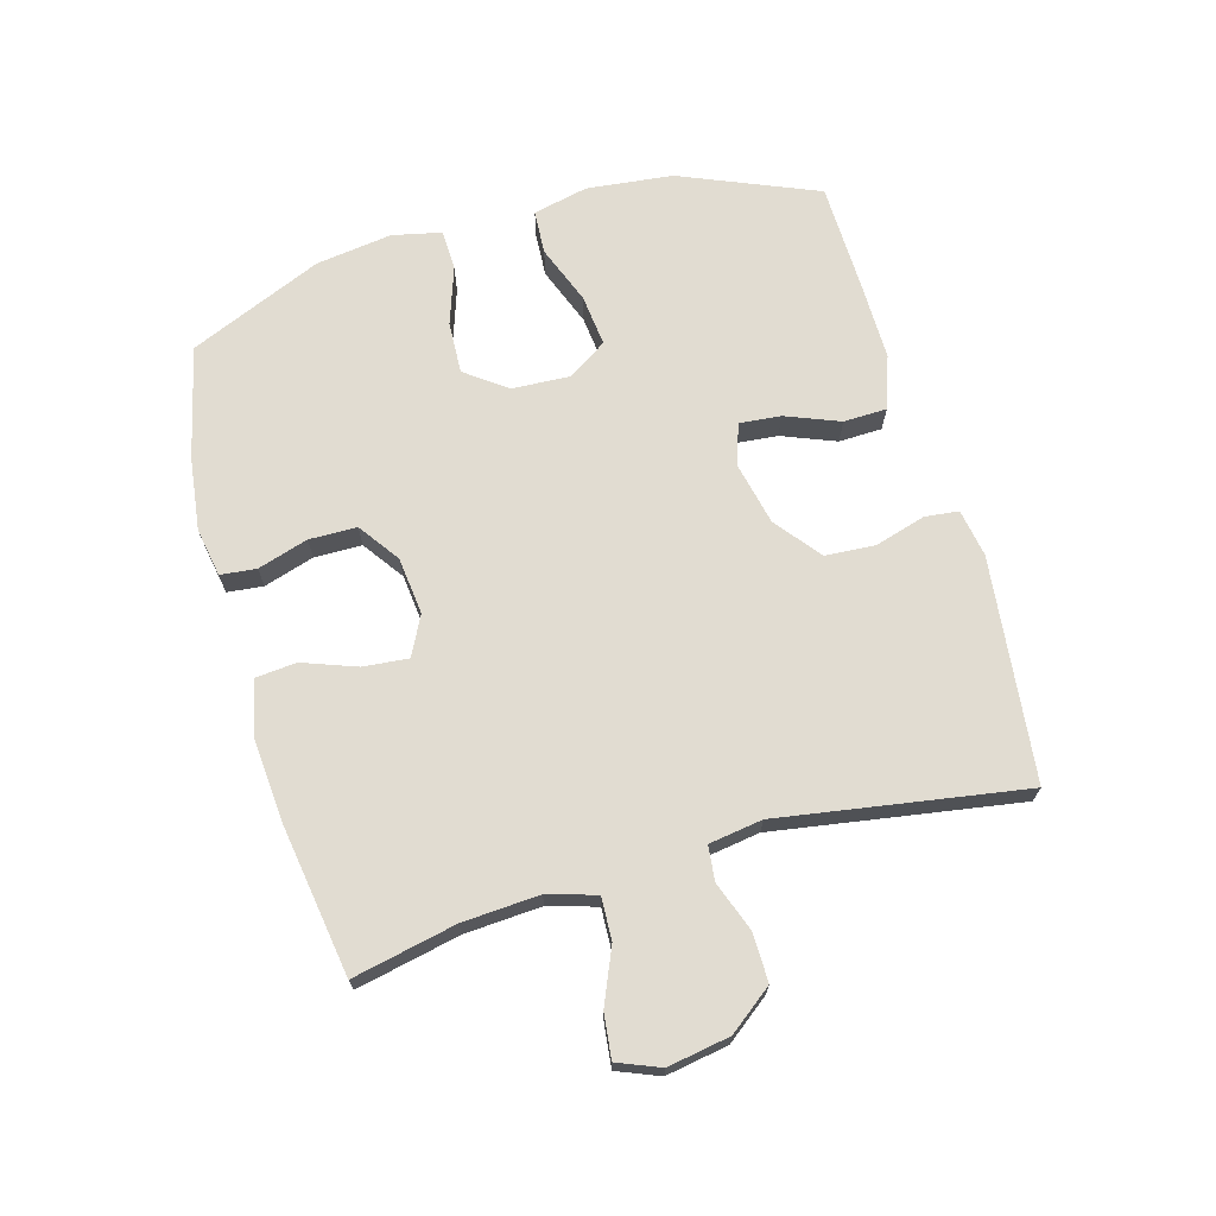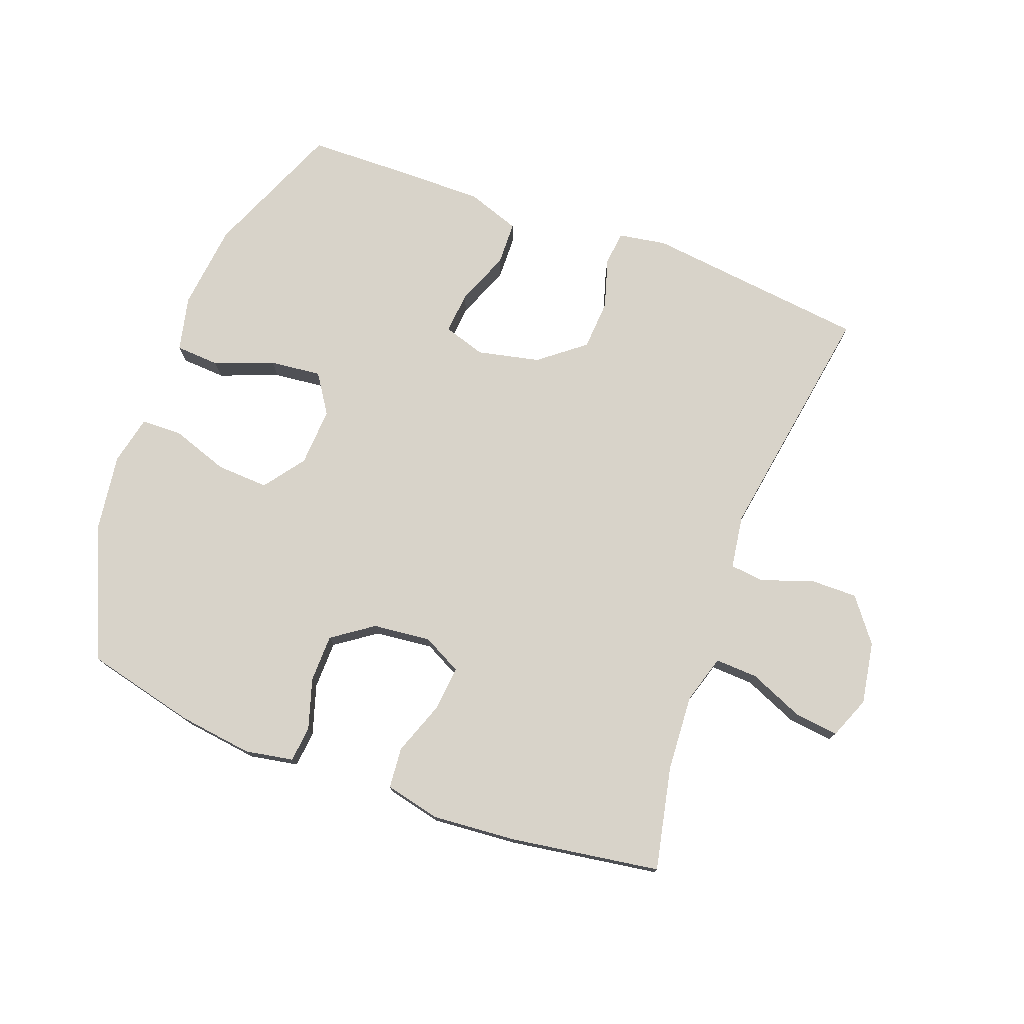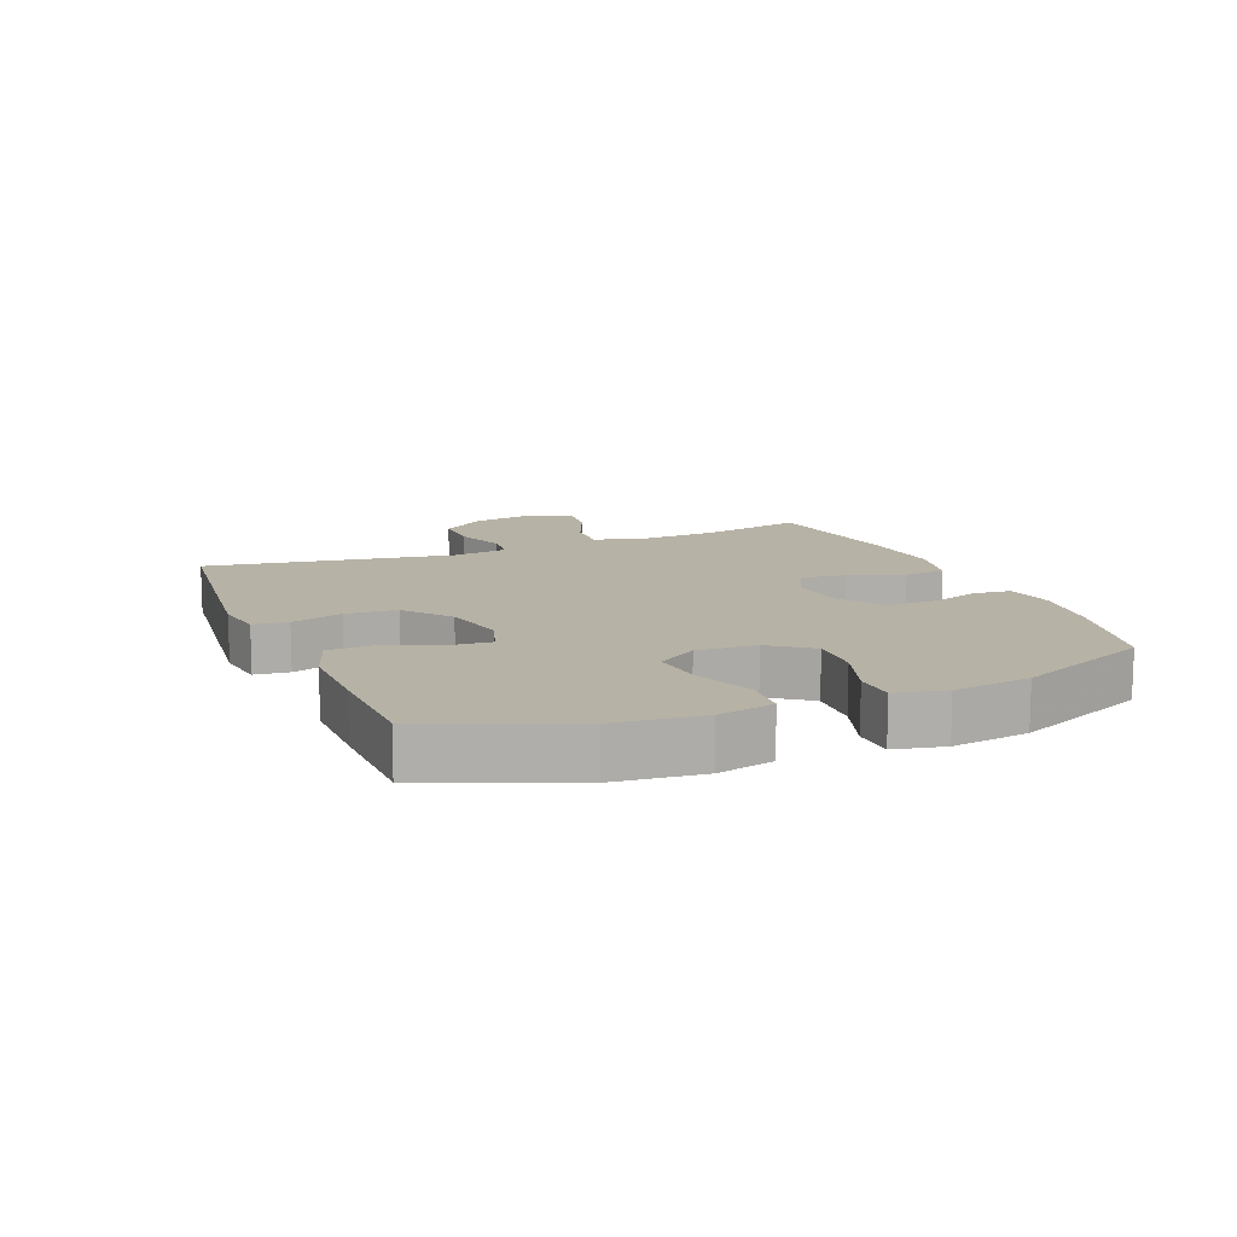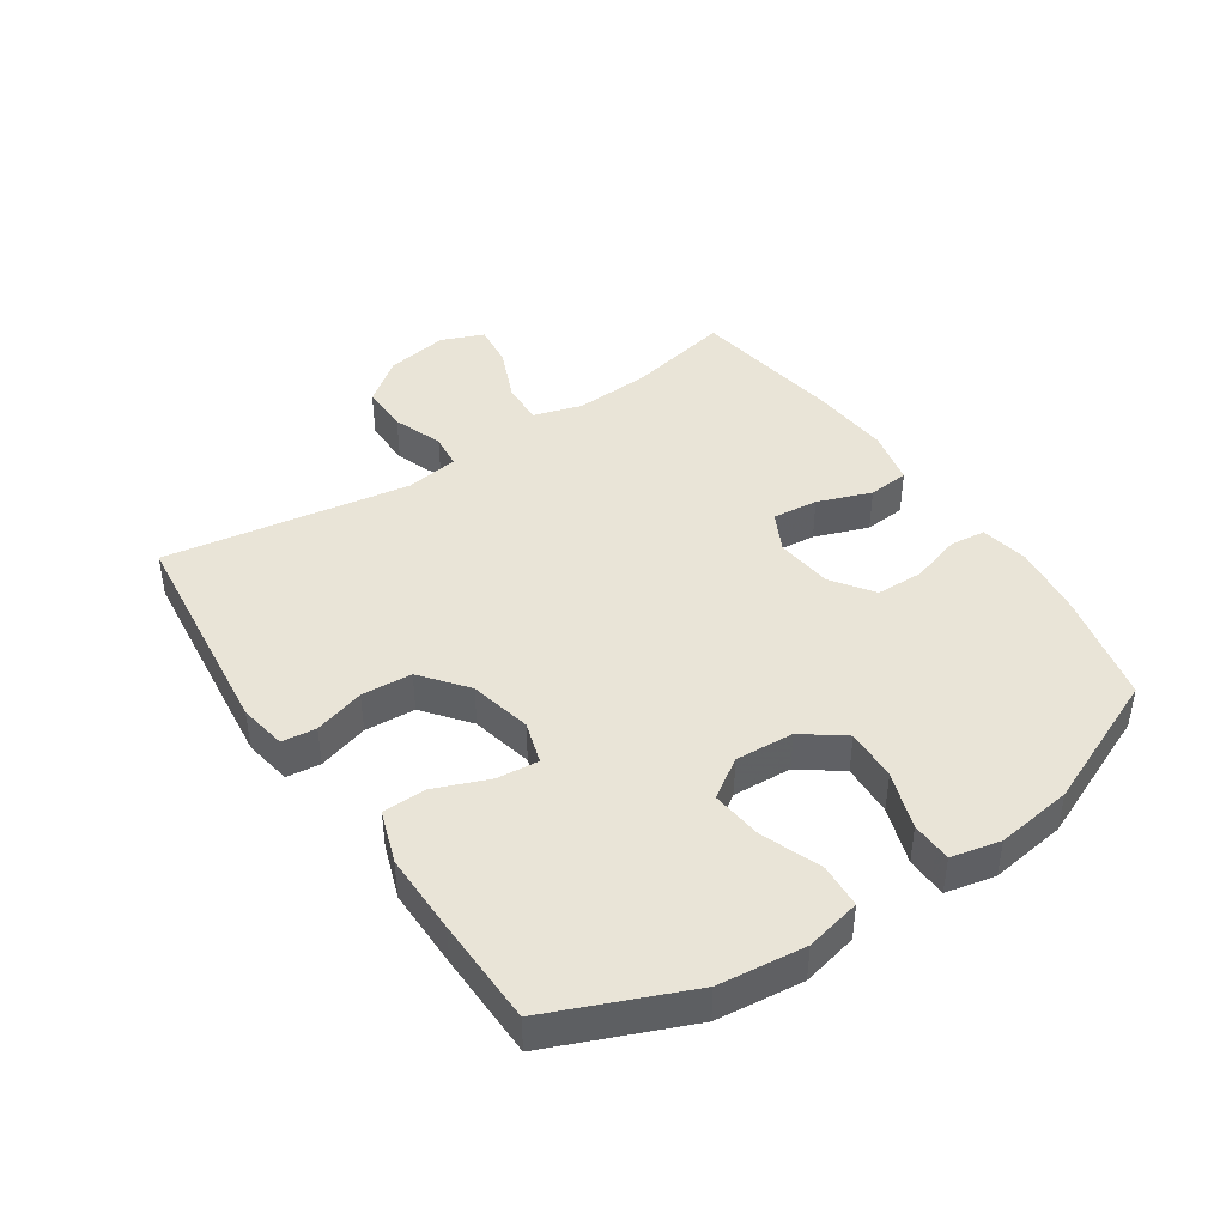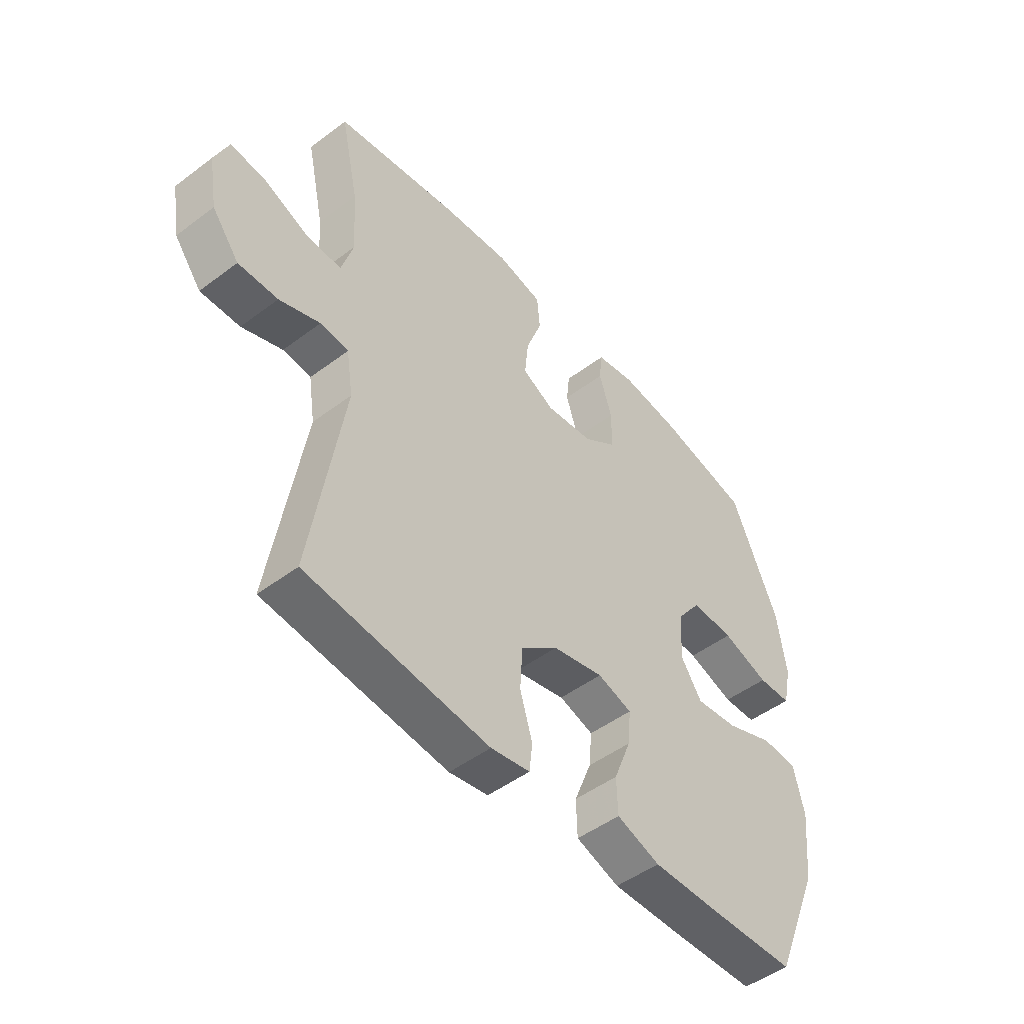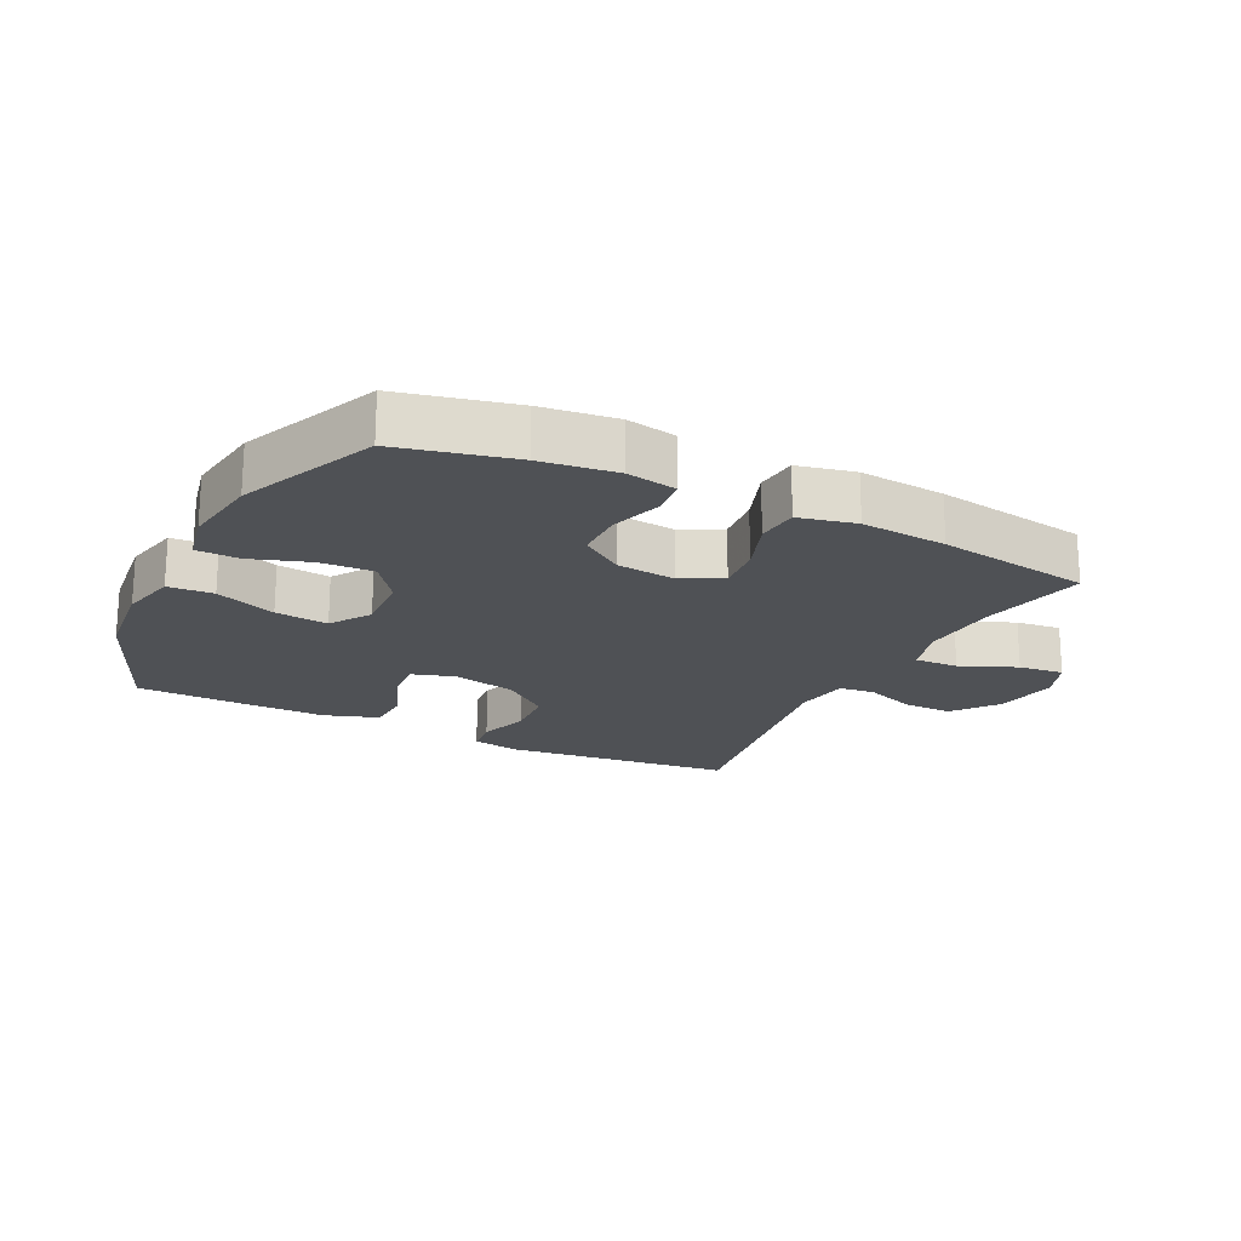
<metadata>
{"format":"obj","ext":"obj","renderer":"f3d","projection":"perspective","resolution":1024,"background":"white","views":[{"elev":69.2,"azim":74.2,"up":"+Y"},{"elev":76.0,"azim":20.5,"up":"+Y"},{"elev":12.4,"azim":-112.3,"up":"+Y"},{"elev":43.0,"azim":-123.8,"up":"+Y"},{"elev":-48.8,"azim":129.9,"up":"+Z"},{"elev":-19.8,"azim":-26.6,"up":"+Y"}]}
</metadata>
<code>
v 0.5 0.07 0.5
v 0.465 0.07 0.336
v 0.457 0.07 0.214
v 0.48 0.07 0.137
v 0.548 0.07 0.14
v 0.635 0.07 0.177
v 0.705 0.07 0.185
v 0.732 0.07 0.118
v 0.715 0.07 0.019
v 0.662 0.07 -0.05
v 0.585 0.07 -0.049
v 0.506 0.07 -0.02
v 0.451 0.07 -0.026
v 0.438 0.07 -0.111
v 0.5 0.07 -0.5
v 0.145 0.07 -0.54
v 0.069 0.07 -0.527
v 0.063 0.07 -0.473
v 0.087 0.07 -0.393
v 0.082 0.07 -0.313
v 0.01 0.07 -0.256
v -0.089 0.07 -0.234
v -0.156 0.07 -0.255
v -0.15 0.07 -0.321
v -0.116 0.07 -0.407
v -0.118 0.07 -0.476
v -0.202 0.07 -0.505
v -0.331 0.07 -0.504
v -0.5 0.07 -0.5
v -0.591 0.07 -0.282
v -0.606 0.07 -0.145
v -0.586 0.07 -0.057
v -0.516 0.07 -0.053
v -0.422 0.07 -0.089
v -0.34 0.07 -0.098
v -0.299 0.07 -0.036
v -0.304 0.07 0.057
v -0.352 0.07 0.122
v -0.435 0.07 0.118
v -0.526 0.07 0.087
v -0.591 0.07 0.089
v -0.608 0.07 0.167
v -0.591 0.07 0.288
v -0.5 0.07 0.5
v -0.323 0.07 0.542
v -0.206 0.07 0.557
v -0.129 0.07 0.543
v -0.123 0.07 0.486
v -0.148 0.07 0.406
v -0.147 0.07 0.33
v -0.082 0.07 0.284
v 0.01 0.07 0.274
v 0.072 0.07 0.306
v 0.065 0.07 0.378
v 0.034 0.07 0.463
v 0.04 0.07 0.528
v 0.128 0.07 0.548
v 0.261 0.07 0.537
v 0.5 0 0.5
v 0.465 0 0.336
v 0.457 0 0.214
v 0.48 0 0.137
v 0.548 0 0.14
v 0.635 0 0.177
v 0.705 0 0.185
v 0.732 0 0.118
v 0.715 0 0.019
v 0.662 0 -0.05
v 0.585 0 -0.049
v 0.506 0 -0.02
v 0.451 0 -0.026
v 0.438 0 -0.111
v 0.5 0 -0.5
v 0.145 0 -0.54
v 0.069 0 -0.527
v 0.063 0 -0.473
v 0.087 0 -0.393
v 0.082 0 -0.313
v 0.01 0 -0.256
v -0.089 0 -0.234
v -0.156 0 -0.255
v -0.15 0 -0.321
v -0.116 0 -0.407
v -0.118 0 -0.476
v -0.202 0 -0.505
v -0.331 0 -0.504
v -0.5 0 -0.5
v -0.591 0 -0.282
v -0.606 0 -0.145
v -0.586 0 -0.057
v -0.516 0 -0.053
v -0.422 0 -0.089
v -0.34 0 -0.098
v -0.299 0 -0.036
v -0.304 0 0.057
v -0.352 0 0.122
v -0.435 0 0.118
v -0.526 0 0.087
v -0.591 0 0.089
v -0.608 0 0.167
v -0.591 0 0.288
v -0.5 0 0.5
v -0.323 0 0.542
v -0.206 0 0.557
v -0.129 0 0.543
v -0.123 0 0.486
v -0.148 0 0.406
v -0.147 0 0.33
v -0.082 0 0.284
v 0.01 0 0.274
v 0.072 0 0.306
v 0.065 0 0.378
v 0.034 0 0.463
v 0.04 0 0.528
v 0.128 0 0.548
v 0.261 0 0.537
f 58 1 2
f 57 58 2
f 56 57 2
f 55 56 2
f 54 55 2
f 53 54 2 3
f 52 53 3 4
f 51 52 4
f 47 48 49
f 46 47 49
f 45 46 49
f 44 45 49
f 43 44 49
f 42 43 49
f 41 42 49
f 40 41 49
f 39 40 49
f 38 39 49 50
f 37 38 50 51
f 32 33 34
f 31 32 34
f 30 31 34
f 29 30 34
f 28 29 34
f 27 28 34
f 26 27 34
f 25 26 34
f 24 25 34
f 23 24 34 35
f 22 23 35 36
f 17 18 19
f 16 17 19
f 15 16 19
f 14 15 19
f 13 14 19 20
f 10 11 12
f 9 10 12
f 8 9 12
f 7 8 12
f 6 7 12
f 5 6 12
f 4 5 12 13
f 51 4 13
f 37 51 13
f 36 37 13
f 22 36 13
f 21 22 13
f 13 20 21
f 60 59 116
f 60 116 115
f 60 115 114
f 60 114 113
f 60 113 112
f 61 60 112 111
f 62 61 111 110
f 62 110 109
f 107 106 105
f 107 105 104
f 107 104 103
f 107 103 102
f 107 102 101
f 107 101 100
f 107 100 99
f 107 99 98
f 107 98 97
f 108 107 97 96
f 109 108 96 95
f 92 91 90
f 92 90 89
f 92 89 88
f 92 88 87
f 92 87 86
f 92 86 85
f 92 85 84
f 92 84 83
f 92 83 82
f 93 92 82 81
f 94 93 81 80
f 77 76 75
f 77 75 74
f 77 74 73
f 77 73 72
f 78 77 72 71
f 70 69 68
f 70 68 67
f 70 67 66
f 70 66 65
f 70 65 64
f 70 64 63
f 71 70 63 62
f 71 62 109
f 71 109 95
f 71 95 94
f 71 94 80
f 71 80 79
f 79 78 71
f 1 59 60 2
f 2 60 61 3
f 3 61 62 4
f 4 62 63 5
f 5 63 64 6
f 6 64 65 7
f 7 65 66 8
f 8 66 67 9
f 9 67 68 10
f 10 68 69 11
f 11 69 70 12
f 12 70 71 13
f 13 71 72 14
f 14 72 73 15
f 15 73 74 16
f 16 74 75 17
f 17 75 76 18
f 18 76 77 19
f 19 77 78 20
f 20 78 79 21
f 21 79 80 22
f 22 80 81 23
f 23 81 82 24
f 24 82 83 25
f 25 83 84 26
f 26 84 85 27
f 27 85 86 28
f 28 86 87 29
f 29 87 88 30
f 30 88 89 31
f 31 89 90 32
f 32 90 91 33
f 33 91 92 34
f 34 92 93 35
f 35 93 94 36
f 36 94 95 37
f 37 95 96 38
f 38 96 97 39
f 39 97 98 40
f 40 98 99 41
f 41 99 100 42
f 42 100 101 43
f 43 101 102 44
f 44 102 103 45
f 45 103 104 46
f 46 104 105 47
f 47 105 106 48
f 48 106 107 49
f 49 107 108 50
f 50 108 109 51
f 51 109 110 52
f 52 110 111 53
f 53 111 112 54
f 54 112 113 55
f 55 113 114 56
f 56 114 115 57
f 57 115 116 58
f 58 116 59 1

</code>
